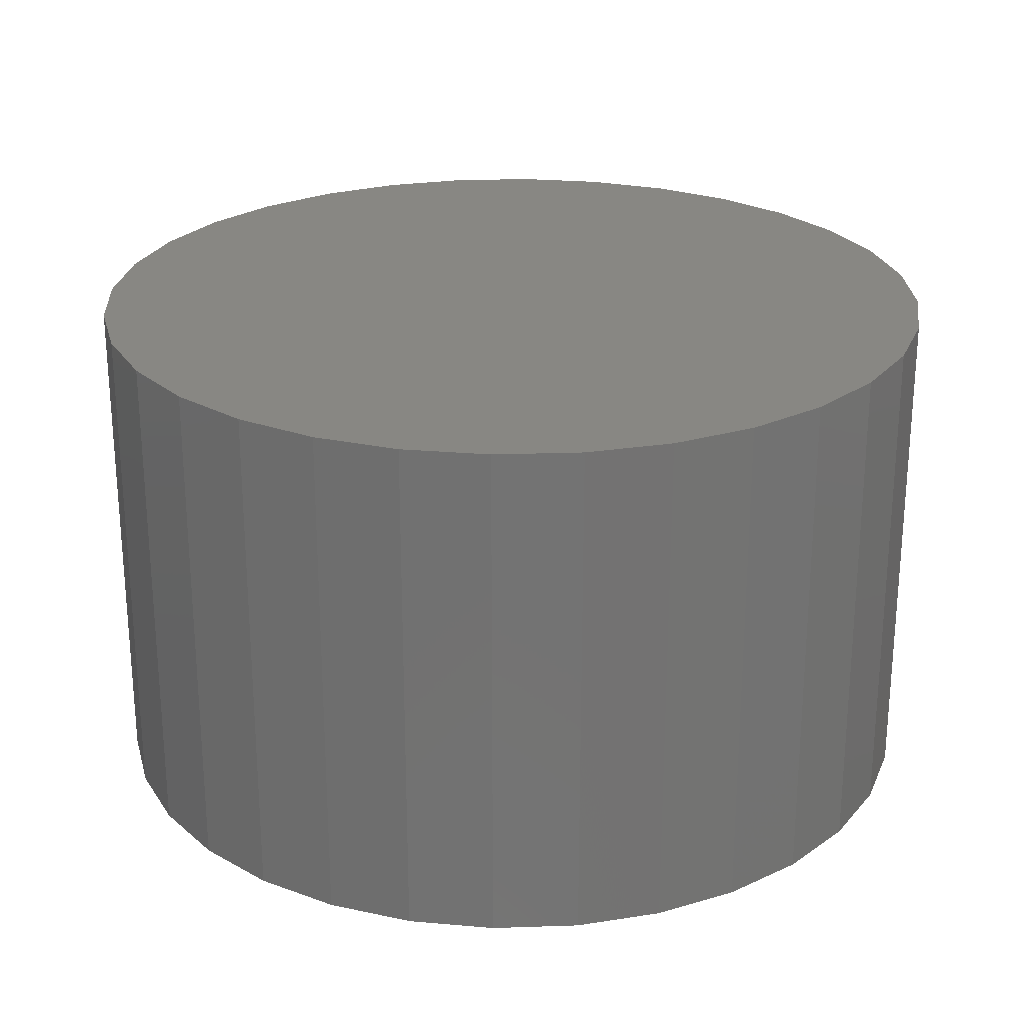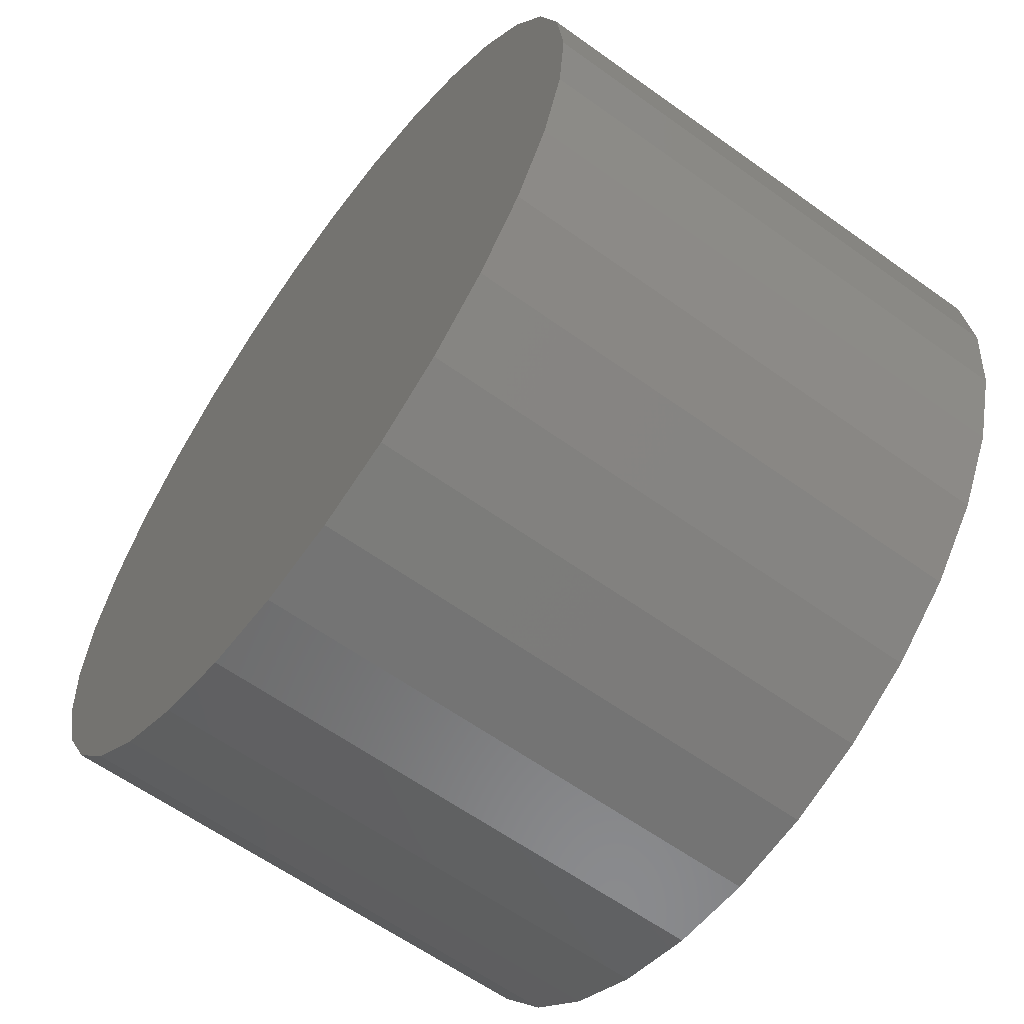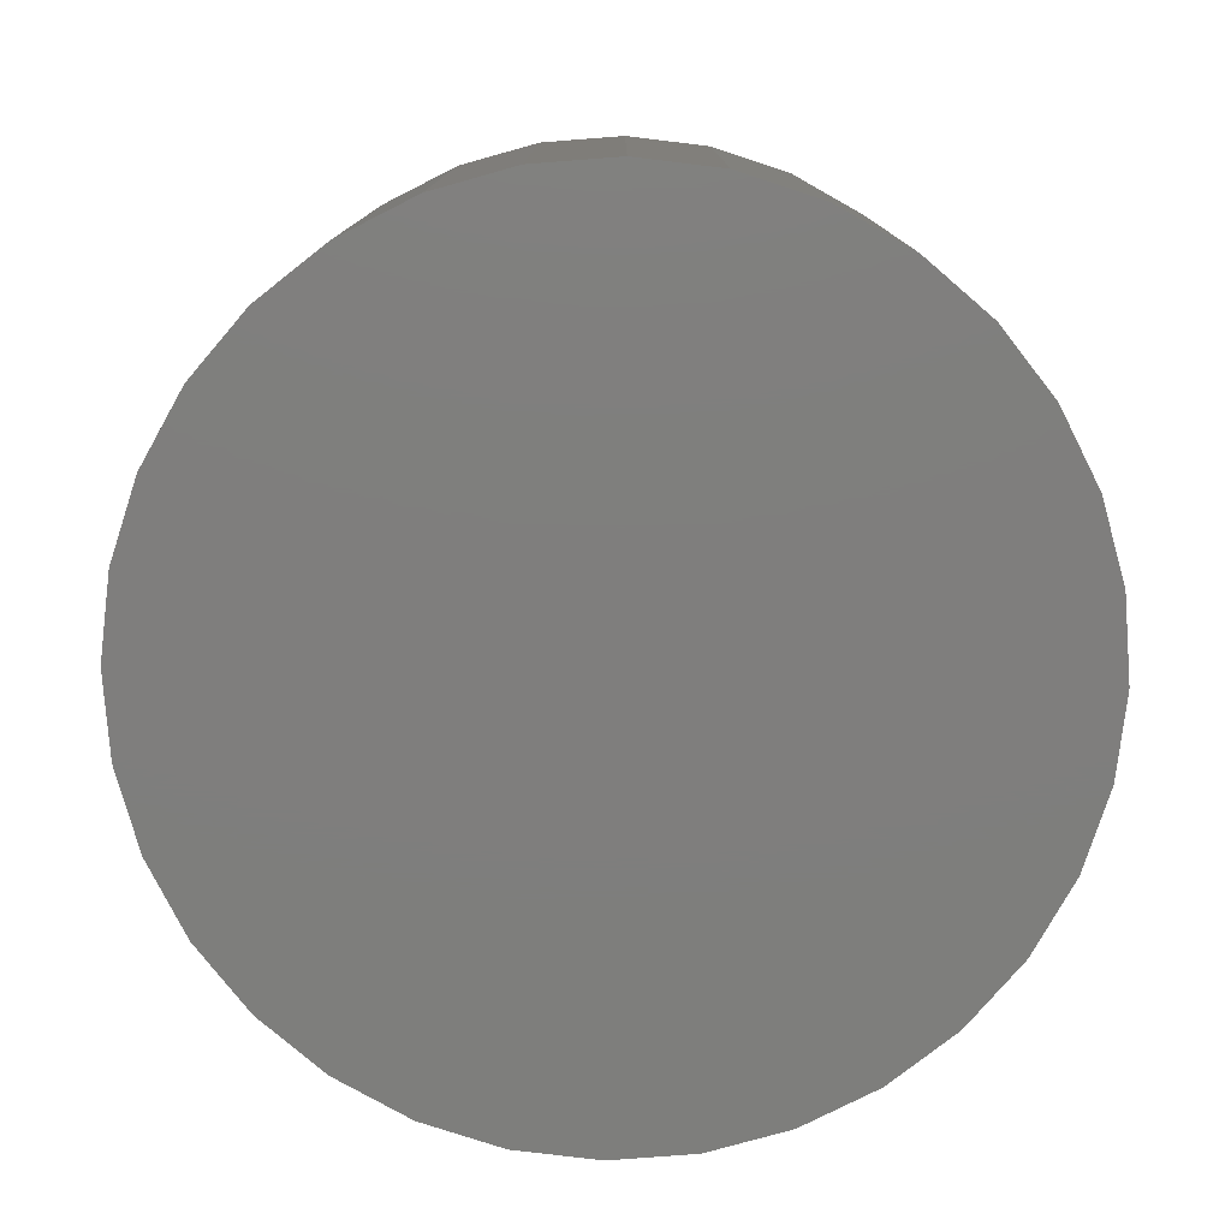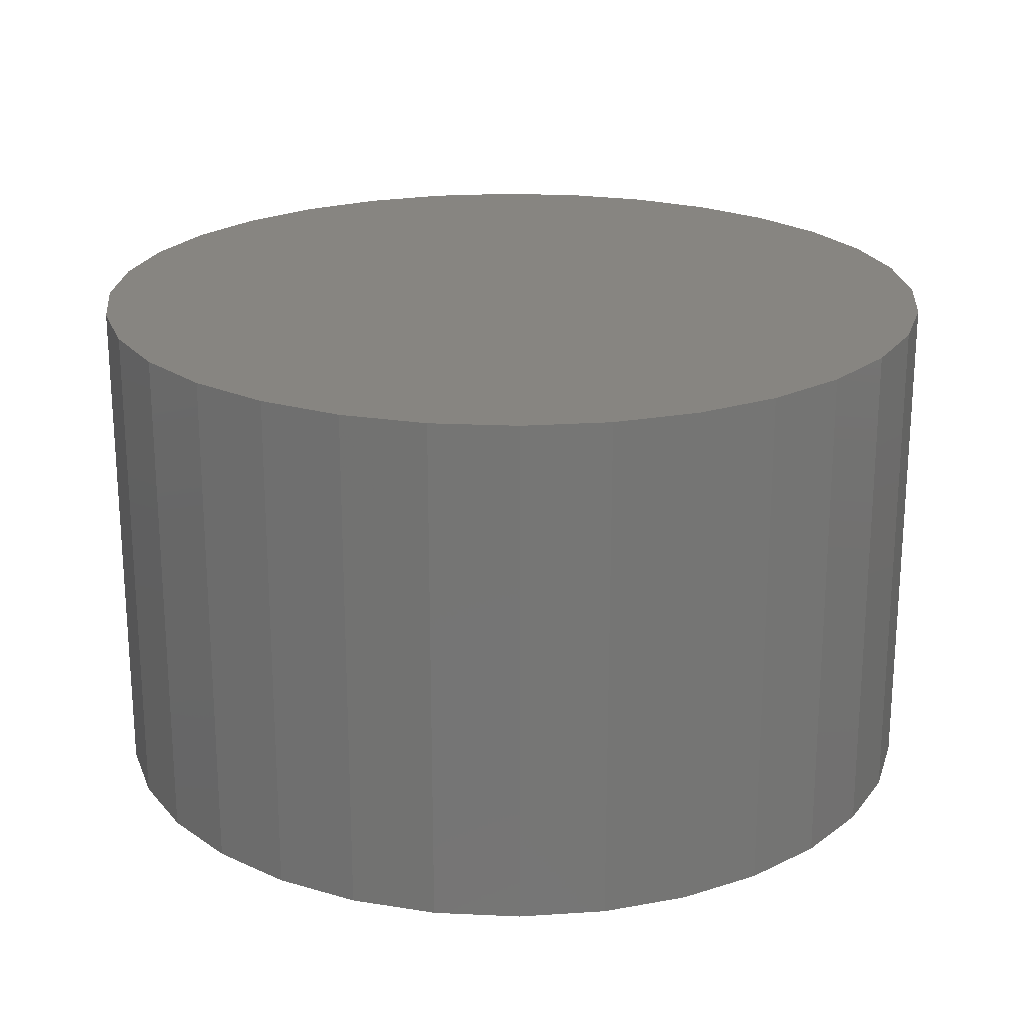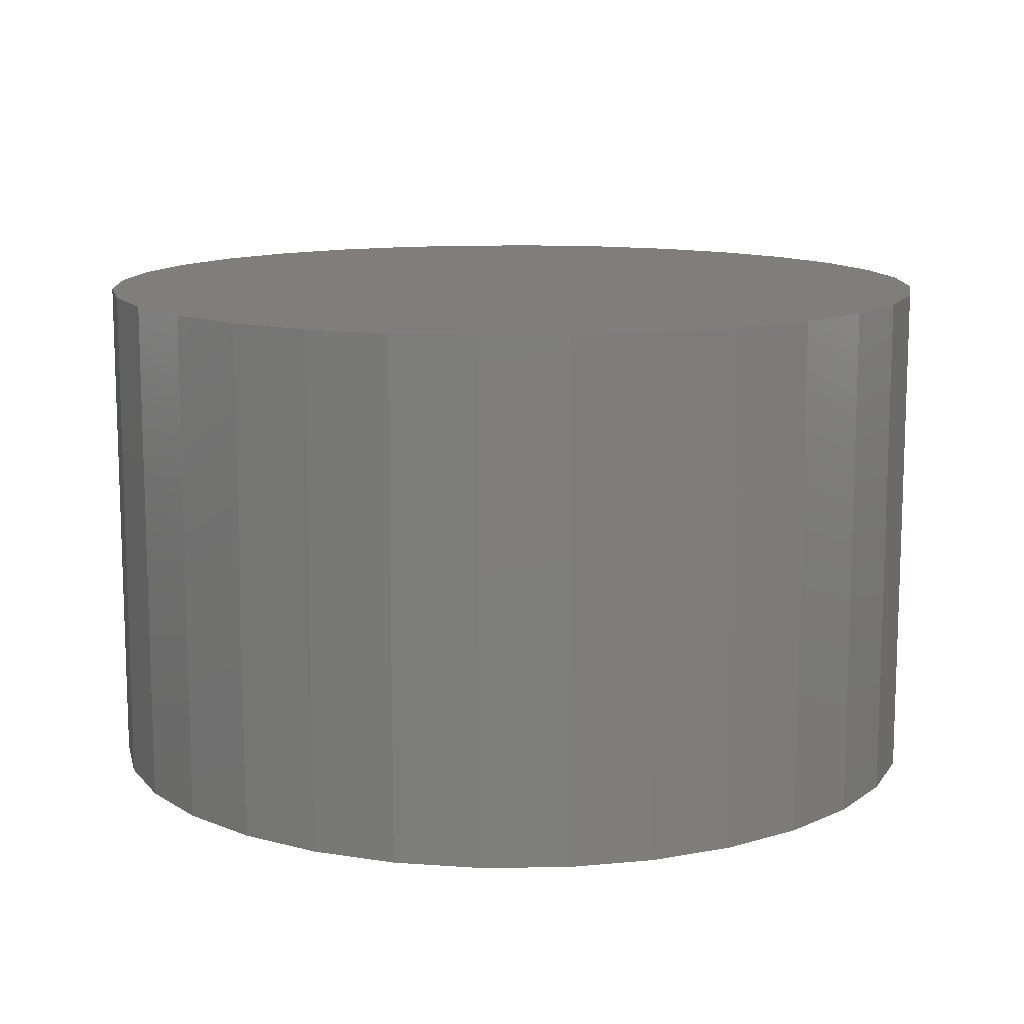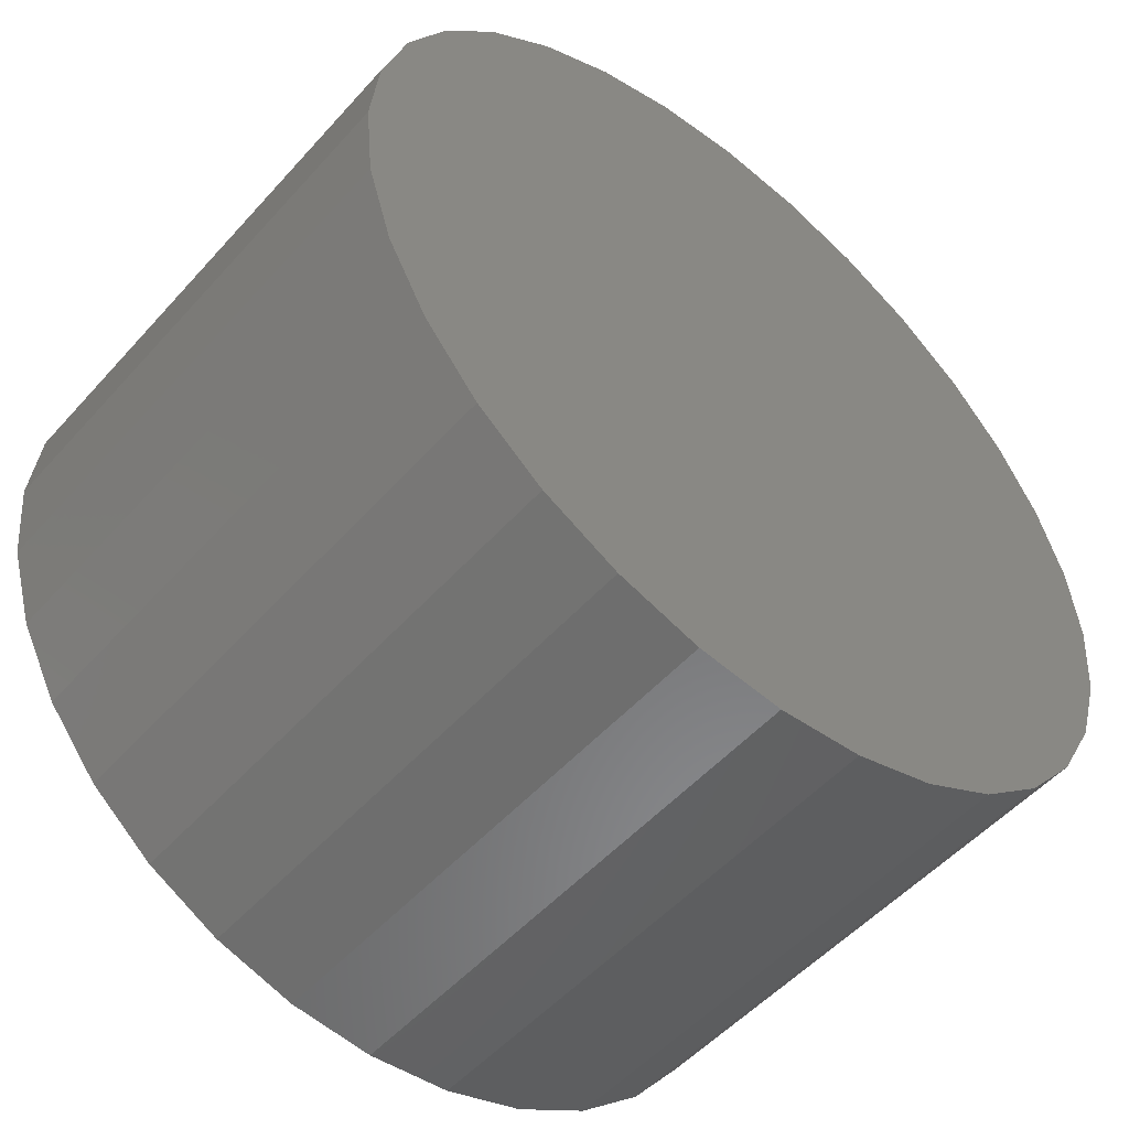
<metadata>
{"format":"stl","ext":"stl","renderer":"f3d","projection":"perspective","resolution":1024,"background":"white","views":[{"elev":24.8,"azim":70.0,"up":"+Z"},{"elev":-61.3,"azim":-126.2,"up":"+Y"},{"elev":-78.3,"azim":-80.0,"up":"+Z"},{"elev":21.8,"azim":-91.0,"up":"+Z"},{"elev":12.1,"azim":105.3,"up":"+Z"},{"elev":-52.1,"azim":-40.4,"up":"+Y"}]}
</metadata>
<code>
# stl→obj: 64 verts, 124 faces
v -0.3287 0.04973 -0.03125
v -0.3184 0.05074 -0.03125
v -0.3082 0.04973 -0.03125
v -0.3386 0.04673 -0.03125
v -0.2983 0.04673 -0.03125
v -0.3477 0.04187 -0.03125
v -0.2892 0.04187 -0.03125
v -0.3556 0.03532 -0.03125
v -0.2812 0.03532 -0.03125
v -0.3622 0.02735 -0.03125
v -0.2747 0.02735 -0.03125
v -0.367 0.01825 -0.03125
v -0.2698 0.01825 -0.03125
v -0.37 0.008376 -0.03125
v -0.2668 0.008376 -0.03125
v -0.2698 -0.02203 -0.03125
v -0.367 -0.02203 -0.03125
v -0.2668 -0.01216 -0.03125
v -0.3622 -0.03113 -0.03125
v -0.2747 -0.03113 -0.03125
v -0.3556 -0.03911 -0.03125
v -0.2812 -0.03911 -0.03125
v -0.3477 -0.04565 -0.03125
v -0.2892 -0.04565 -0.03125
v -0.3386 -0.05052 -0.03125
v -0.2983 -0.05052 -0.03125
v -0.3287 -0.05351 -0.03125
v -0.3082 -0.05351 -0.03125
v -0.3184 -0.05452 -0.03125
v -0.37 -0.01216 -0.03125
v -0.3711 -0.001891 -0.03125
v -0.2658 -0.001891 -0.03125
v -0.3082 0.04973 0.03125
v -0.3184 0.05074 0.03125
v -0.3287 0.04973 0.03125
v -0.3386 0.04673 0.03125
v -0.2983 0.04673 0.03125
v -0.3477 0.04187 0.03125
v -0.2892 0.04187 0.03125
v -0.3556 0.03532 0.03125
v -0.2812 0.03532 0.03125
v -0.3622 0.02735 0.03125
v -0.2747 0.02735 0.03125
v -0.367 0.01825 0.03125
v -0.2698 0.01825 0.03125
v -0.37 0.008376 0.03125
v -0.2668 0.008376 0.03125
v -0.2668 -0.01216 0.03125
v -0.367 -0.02203 0.03125
v -0.2698 -0.02203 0.03125
v -0.3622 -0.03113 0.03125
v -0.2747 -0.03113 0.03125
v -0.3556 -0.03911 0.03125
v -0.2812 -0.03911 0.03125
v -0.3477 -0.04565 0.03125
v -0.2892 -0.04565 0.03125
v -0.3386 -0.05052 0.03125
v -0.2983 -0.05052 0.03125
v -0.3287 -0.05351 0.03125
v -0.3082 -0.05351 0.03125
v -0.3184 -0.05452 0.03125
v -0.2658 -0.001891 0.03125
v -0.3711 -0.001891 0.03125
v -0.37 -0.01216 0.03125
f 1 2 3
f 3 4 1
f 5 4 3
f 6 4 5
f 7 6 5
f 8 6 7
f 9 8 7
f 10 8 9
f 11 10 9
f 12 10 11
f 13 12 11
f 14 12 13
f 15 14 13
f 16 17 18
f 19 17 16
f 20 19 16
f 21 19 20
f 22 21 20
f 23 21 22
f 24 23 22
f 25 23 24
f 26 25 24
f 27 25 26
f 28 27 26
f 28 29 27
f 17 30 18
f 18 30 31
f 18 31 32
f 32 31 14
f 32 14 15
f 33 34 35
f 35 36 33
f 33 36 37
f 37 36 38
f 37 38 39
f 39 38 40
f 39 40 41
f 41 40 42
f 41 42 43
f 43 42 44
f 43 44 45
f 45 44 46
f 45 46 47
f 48 49 50
f 50 49 51
f 50 51 52
f 52 51 53
f 52 53 54
f 54 53 55
f 54 55 56
f 56 55 57
f 56 57 58
f 58 57 59
f 58 59 60
f 59 61 60
f 47 46 62
f 62 46 63
f 62 63 48
f 48 63 64
f 48 64 49
f 32 62 18
f 18 62 48
f 18 48 16
f 16 48 50
f 16 50 20
f 20 50 52
f 20 52 22
f 22 52 54
f 22 54 24
f 24 54 56
f 24 56 26
f 26 56 58
f 26 58 28
f 28 58 60
f 28 60 29
f 29 60 61
f 29 61 27
f 27 61 59
f 27 59 25
f 25 59 57
f 25 57 23
f 23 57 55
f 23 55 21
f 21 55 53
f 21 53 19
f 19 53 51
f 19 51 17
f 17 51 49
f 17 49 30
f 30 49 64
f 30 64 31
f 31 64 63
f 31 63 14
f 14 63 46
f 14 46 12
f 12 46 44
f 12 44 10
f 10 44 42
f 10 42 8
f 8 42 40
f 8 40 6
f 6 40 38
f 6 38 4
f 4 38 36
f 4 36 1
f 1 36 35
f 1 35 2
f 2 35 34
f 2 34 3
f 3 34 33
f 3 33 5
f 5 33 37
f 5 37 7
f 7 37 39
f 7 39 9
f 9 39 41
f 9 41 11
f 11 41 43
f 11 43 13
f 13 43 45
f 13 45 15
f 15 45 47
f 15 47 32
f 32 47 62

</code>
